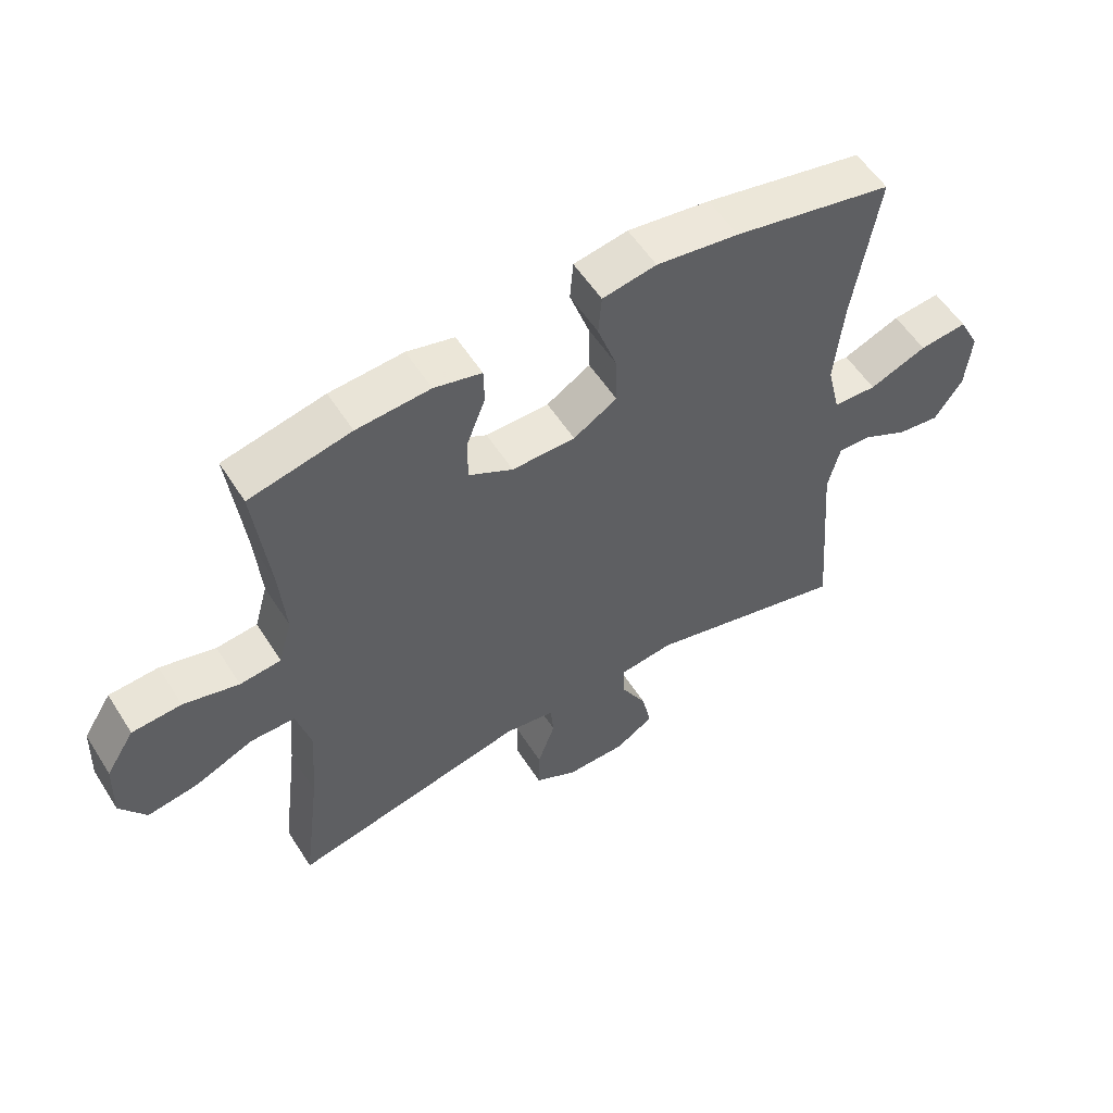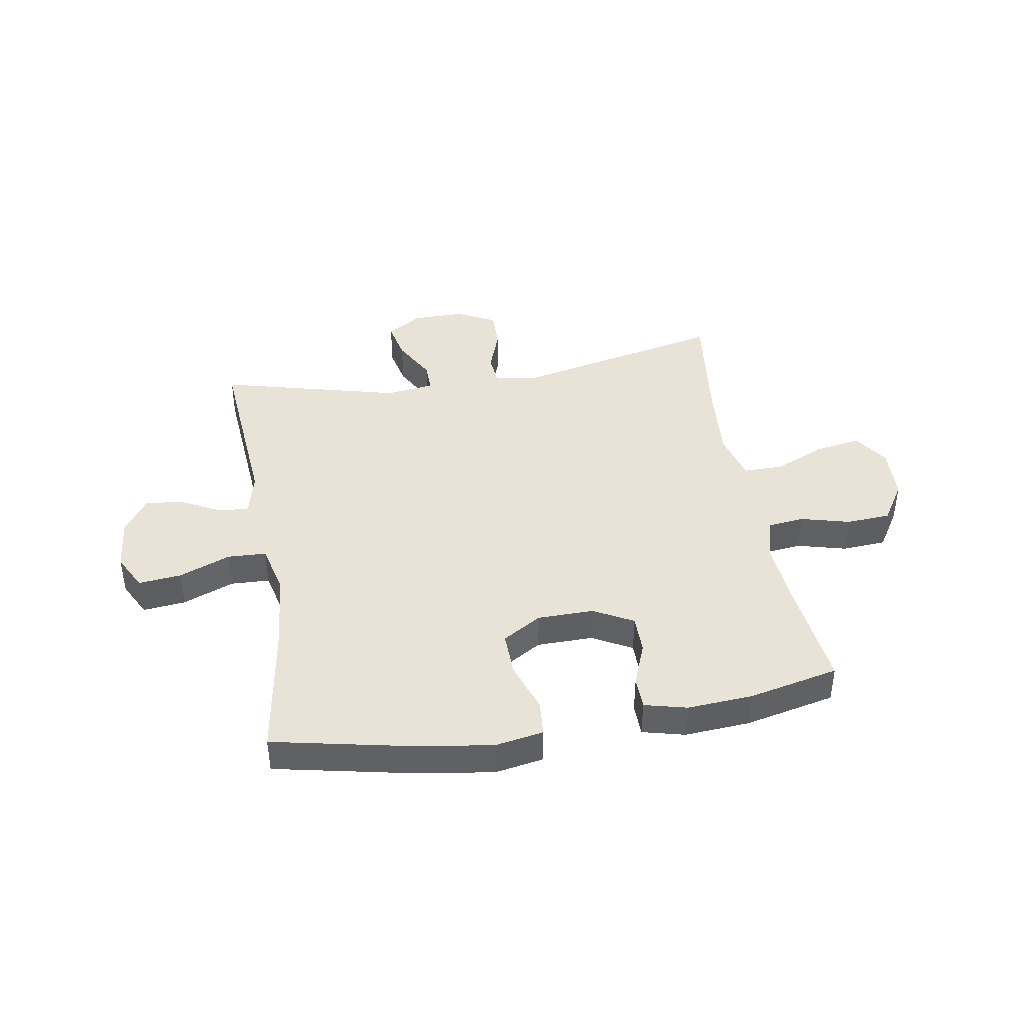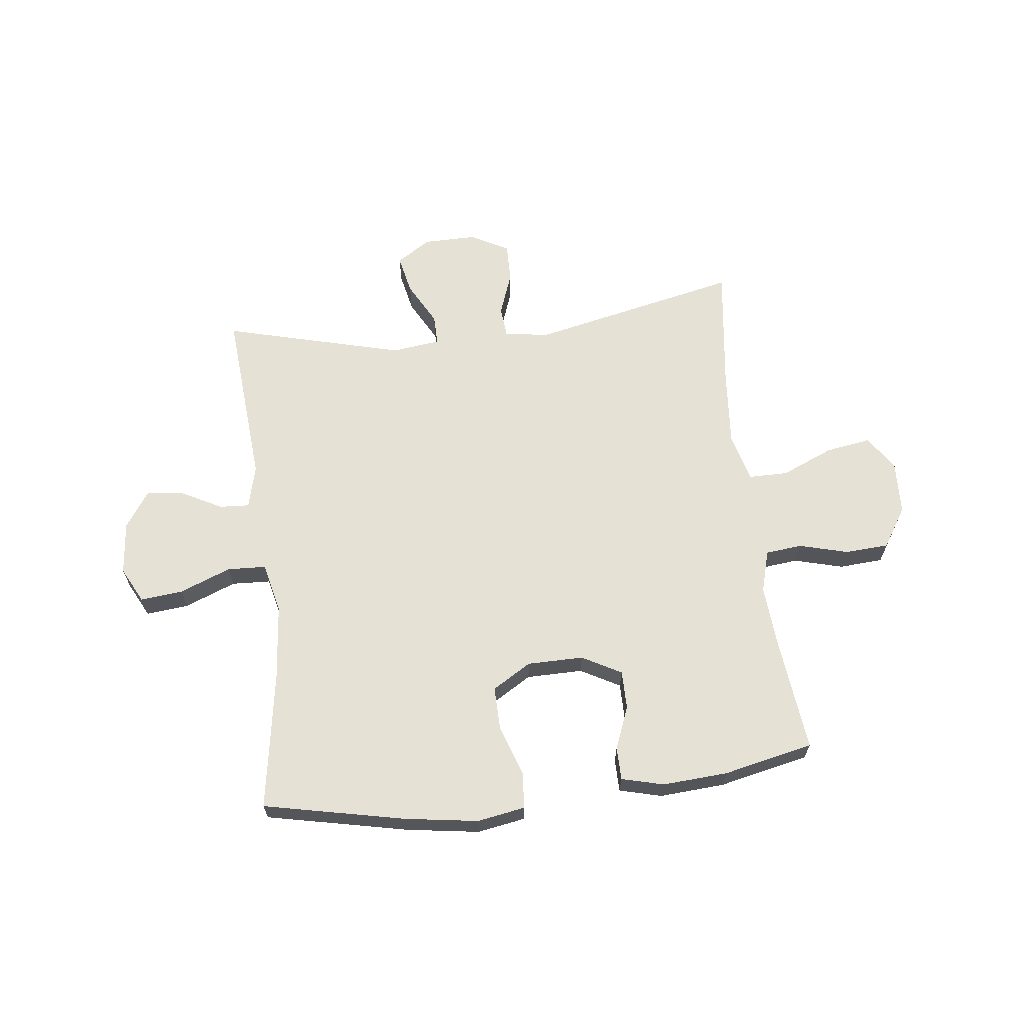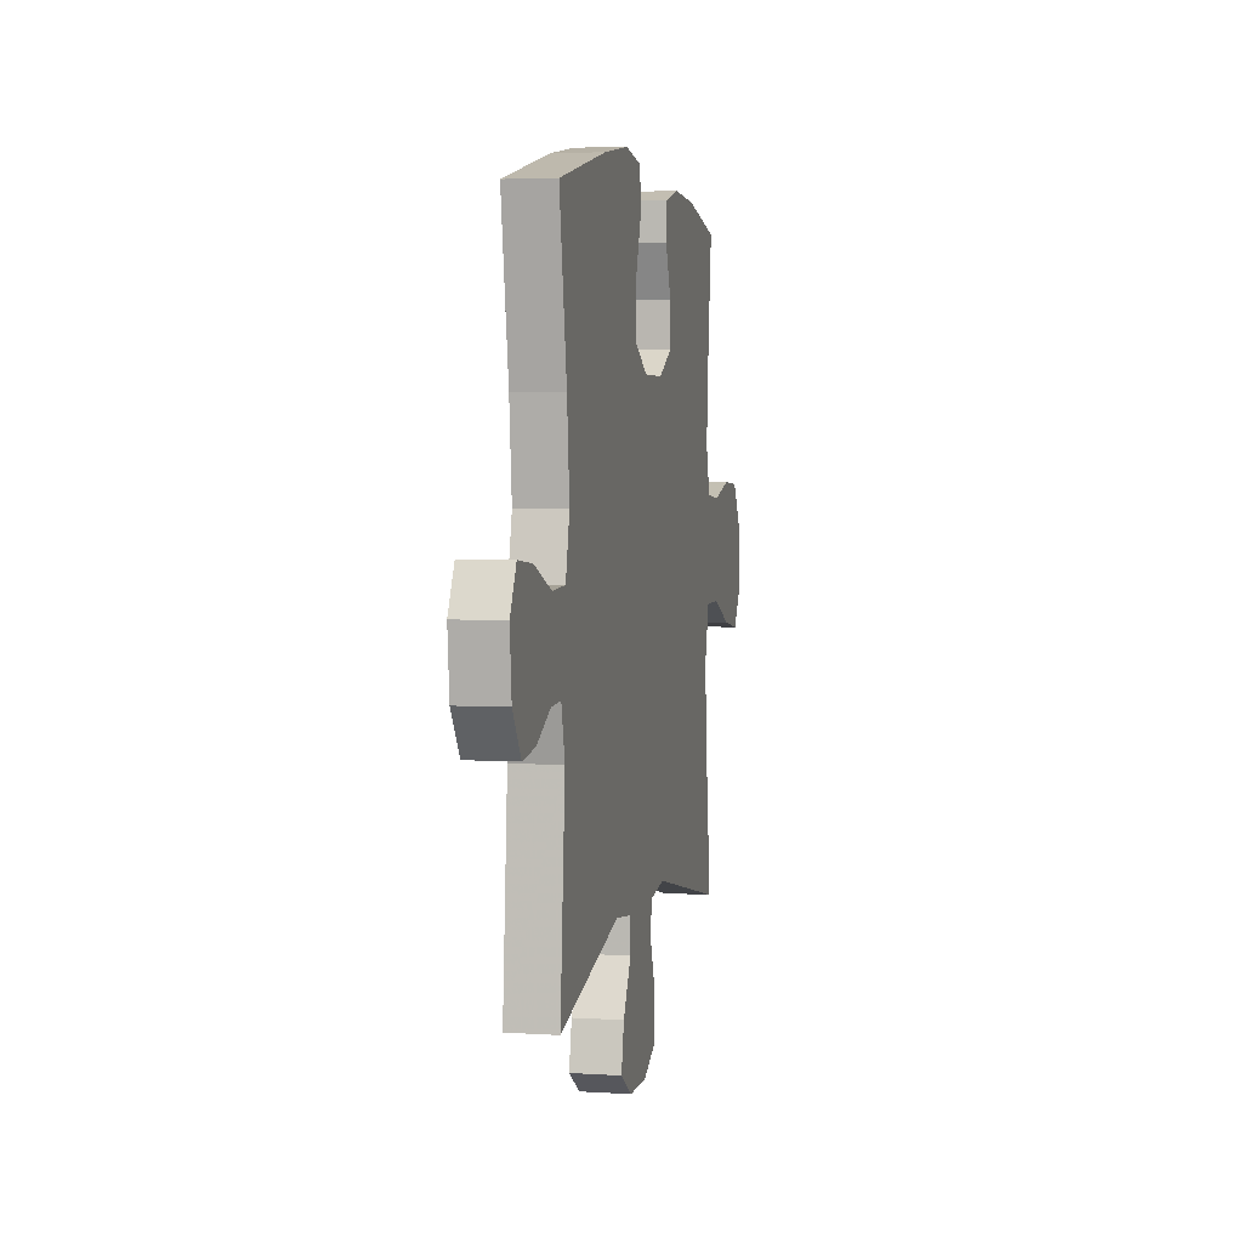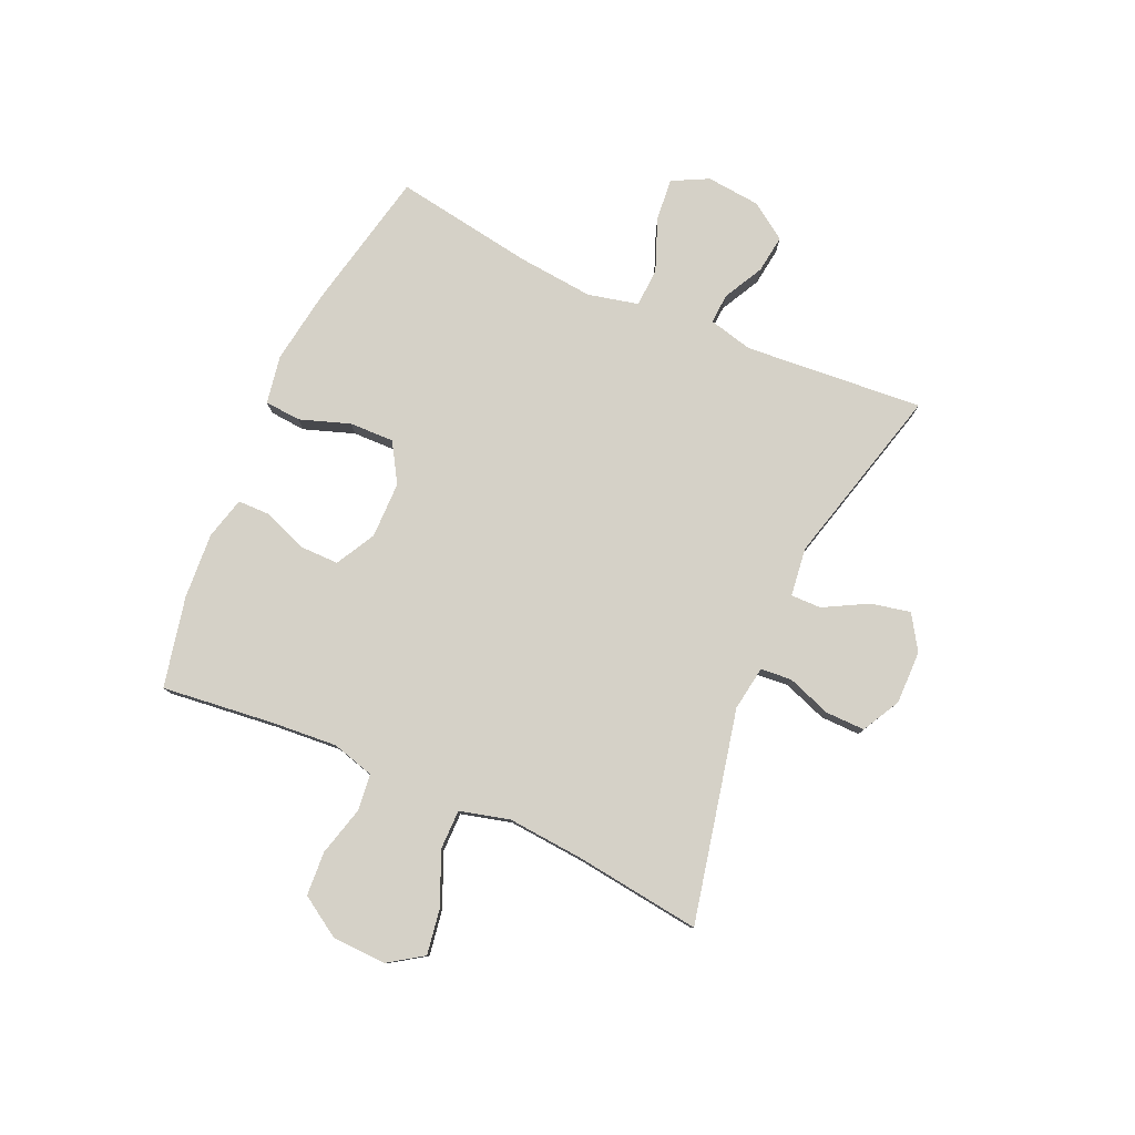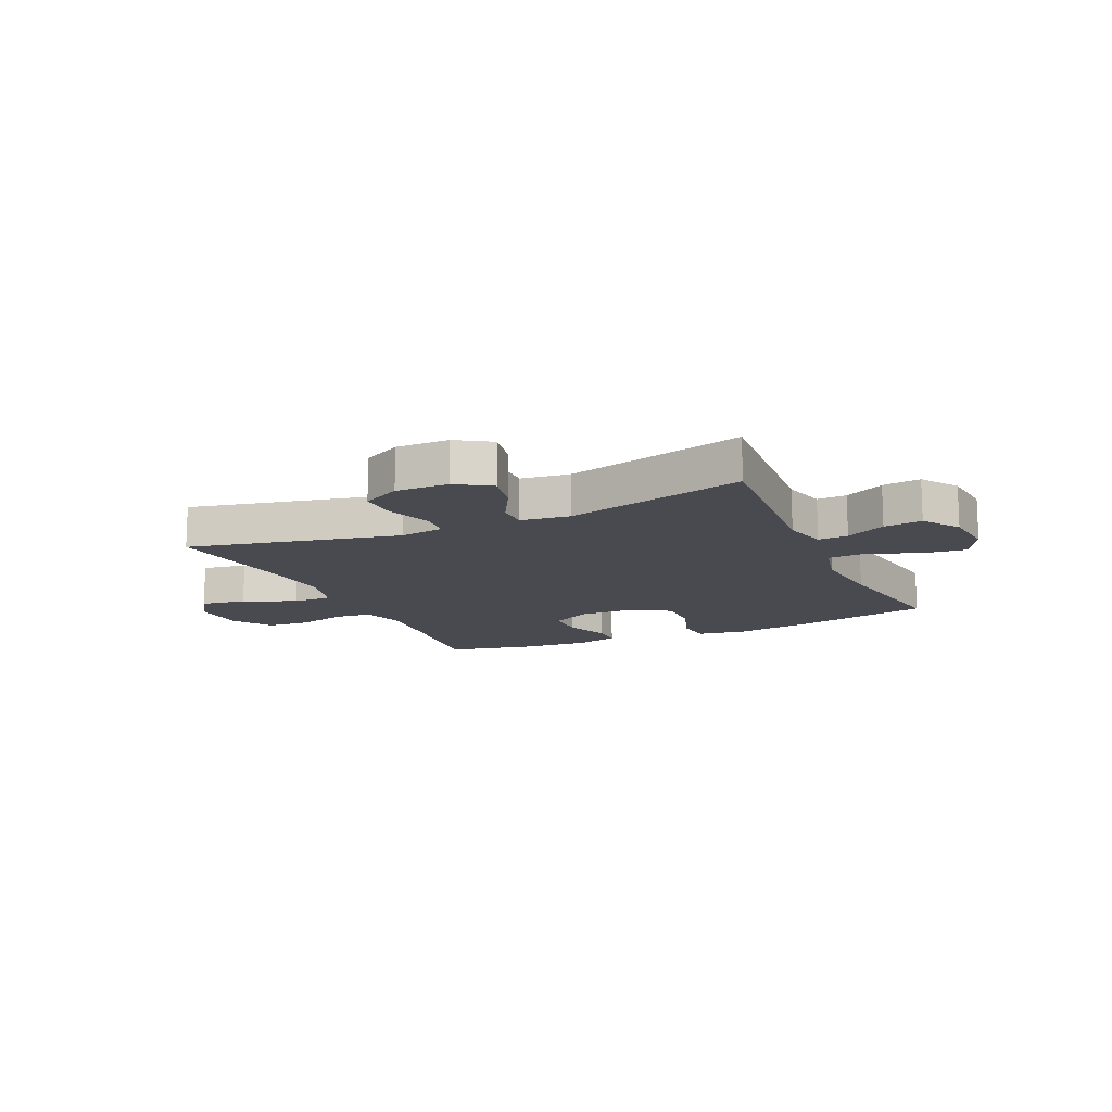
<metadata>
{"format":"obj","ext":"obj","renderer":"f3d","projection":"perspective","resolution":1024,"background":"white","views":[{"elev":55.9,"azim":147.9,"up":"+Z"},{"elev":41.7,"azim":-9.6,"up":"+Y"},{"elev":64.6,"azim":-6.6,"up":"+Y"},{"elev":4.1,"azim":-78.1,"up":"+Z"},{"elev":79.2,"azim":114.1,"up":"+Y"},{"elev":-13.6,"azim":-155.5,"up":"+Y"}]}
</metadata>
<code>
v -0.5 0.07 0.5
v -0.248 0.07 0.553
v -0.118 0.07 0.572
v -0.033 0.07 0.557
v -0.028 0.07 0.493
v -0.059 0.07 0.404
v -0.061 0.07 0.325
v 0.008 0.07 0.283
v 0.108 0.07 0.282
v 0.178 0.07 0.32
v 0.178 0.07 0.389
v 0.148 0.07 0.466
v 0.149 0.07 0.524
v 0.224 0.07 0.543
v 0.34 0.07 0.535
v 0.5 0.07 0.5
v 0.477 0.07 0.3
v 0.468 0.07 0.185
v 0.489 0.07 0.11
v 0.554 0.07 0.103
v 0.641 0.07 0.126
v 0.719 0.07 0.121
v 0.764 0.07 0.05
v 0.768 0.07 -0.046
v 0.727 0.07 -0.107
v 0.647 0.07 -0.094
v 0.554 0.07 -0.054
v 0.484 0.07 -0.054
v 0.461 0.07 -0.142
v 0.472 0.07 -0.279
v 0.5 0.07 -0.5
v 0.127 0.07 -0.418
v 0.048 0.07 -0.43
v 0.043 0.07 -0.485
v 0.071 0.07 -0.563
v 0.072 0.07 -0.633
v 0.004 0.07 -0.669
v -0.09 0.07 -0.668
v -0.151 0.07 -0.629
v -0.136 0.07 -0.559
v -0.094 0.07 -0.482
v -0.093 0.07 -0.428
v -0.179 0.07 -0.417
v -0.5 0.07 -0.5
v -0.474 0.07 -0.183
v -0.493 0.07 -0.105
v -0.546 0.07 -0.108
v -0.617 0.07 -0.145
v -0.685 0.07 -0.154
v -0.729 0.07 -0.089
v -0.738 0.07 0.006
v -0.705 0.07 0.07
v -0.629 0.07 0.062
v -0.538 0.07 0.026
v -0.469 0.07 0.029
v -0.448 0.07 0.118
v -0.461 0.07 0.255
v -0.5 0 0.5
v -0.248 0 0.553
v -0.118 0 0.572
v -0.033 0 0.557
v -0.028 0 0.493
v -0.059 0 0.404
v -0.061 0 0.325
v 0.008 0 0.283
v 0.108 0 0.282
v 0.178 0 0.32
v 0.178 0 0.389
v 0.148 0 0.466
v 0.149 0 0.524
v 0.224 0 0.543
v 0.34 0 0.535
v 0.5 0 0.5
v 0.477 0 0.3
v 0.468 0 0.185
v 0.489 0 0.11
v 0.554 0 0.103
v 0.641 0 0.126
v 0.719 0 0.121
v 0.764 0 0.05
v 0.768 0 -0.046
v 0.727 0 -0.107
v 0.647 0 -0.094
v 0.554 0 -0.054
v 0.484 0 -0.054
v 0.461 0 -0.142
v 0.472 0 -0.279
v 0.5 0 -0.5
v 0.127 0 -0.418
v 0.048 0 -0.43
v 0.043 0 -0.485
v 0.071 0 -0.563
v 0.072 0 -0.633
v 0.004 0 -0.669
v -0.09 0 -0.668
v -0.151 0 -0.629
v -0.136 0 -0.559
v -0.094 0 -0.482
v -0.093 0 -0.428
v -0.179 0 -0.417
v -0.5 0 -0.5
v -0.474 0 -0.183
v -0.493 0 -0.105
v -0.546 0 -0.108
v -0.617 0 -0.145
v -0.685 0 -0.154
v -0.729 0 -0.089
v -0.738 0 0.006
v -0.705 0 0.07
v -0.629 0 0.062
v -0.538 0 0.026
v -0.469 0 0.029
v -0.448 0 0.118
v -0.461 0 0.255
f 52 53 54
f 51 52 54
f 50 51 54
f 49 50 54
f 48 49 54
f 47 48 54
f 46 47 54 55
f 45 46 55 56
f 43 44 45 56
f 39 40 41
f 38 39 41
f 37 38 41
f 36 37 41
f 35 36 41
f 34 35 41
f 33 34 41 42
f 43 56 57
f 42 43 57
f 33 42 57
f 32 33 57
f 25 26 27
f 24 25 27
f 23 24 27
f 22 23 27
f 21 22 27
f 20 21 27
f 19 20 27 28
f 18 19 28 29
f 15 16 17
f 14 15 17
f 13 14 17
f 12 13 17
f 11 12 17
f 10 11 17 18
f 9 10 18 29
f 4 5 6
f 3 4 6
f 2 3 6
f 1 2 6
f 57 1 6
f 57 6 7
f 57 7 8
f 32 57 8
f 31 32 8
f 30 31 8
f 8 9 29 30
f 111 110 109
f 111 109 108
f 111 108 107
f 111 107 106
f 111 106 105
f 111 105 104
f 112 111 104 103
f 113 112 103 102
f 113 102 101 100
f 98 97 96
f 98 96 95
f 98 95 94
f 98 94 93
f 98 93 92
f 98 92 91
f 99 98 91 90
f 114 113 100
f 114 100 99
f 114 99 90
f 114 90 89
f 84 83 82
f 84 82 81
f 84 81 80
f 84 80 79
f 84 79 78
f 84 78 77
f 85 84 77 76
f 86 85 76 75
f 74 73 72
f 74 72 71
f 74 71 70
f 74 70 69
f 74 69 68
f 75 74 68 67
f 86 75 67 66
f 63 62 61
f 63 61 60
f 63 60 59
f 63 59 58
f 63 58 114
f 64 63 114
f 65 64 114
f 65 114 89
f 65 89 88
f 65 88 87
f 87 86 66 65
f 1 58 59 2
f 2 59 60 3
f 3 60 61 4
f 4 61 62 5
f 5 62 63 6
f 6 63 64 7
f 7 64 65 8
f 8 65 66 9
f 9 66 67 10
f 10 67 68 11
f 11 68 69 12
f 12 69 70 13
f 13 70 71 14
f 14 71 72 15
f 15 72 73 16
f 16 73 74 17
f 17 74 75 18
f 18 75 76 19
f 19 76 77 20
f 20 77 78 21
f 21 78 79 22
f 22 79 80 23
f 23 80 81 24
f 24 81 82 25
f 25 82 83 26
f 26 83 84 27
f 27 84 85 28
f 28 85 86 29
f 29 86 87 30
f 30 87 88 31
f 31 88 89 32
f 32 89 90 33
f 33 90 91 34
f 34 91 92 35
f 35 92 93 36
f 36 93 94 37
f 37 94 95 38
f 38 95 96 39
f 39 96 97 40
f 40 97 98 41
f 41 98 99 42
f 42 99 100 43
f 43 100 101 44
f 44 101 102 45
f 45 102 103 46
f 46 103 104 47
f 47 104 105 48
f 48 105 106 49
f 49 106 107 50
f 50 107 108 51
f 51 108 109 52
f 52 109 110 53
f 53 110 111 54
f 54 111 112 55
f 55 112 113 56
f 56 113 114 57
f 57 114 58 1

</code>
